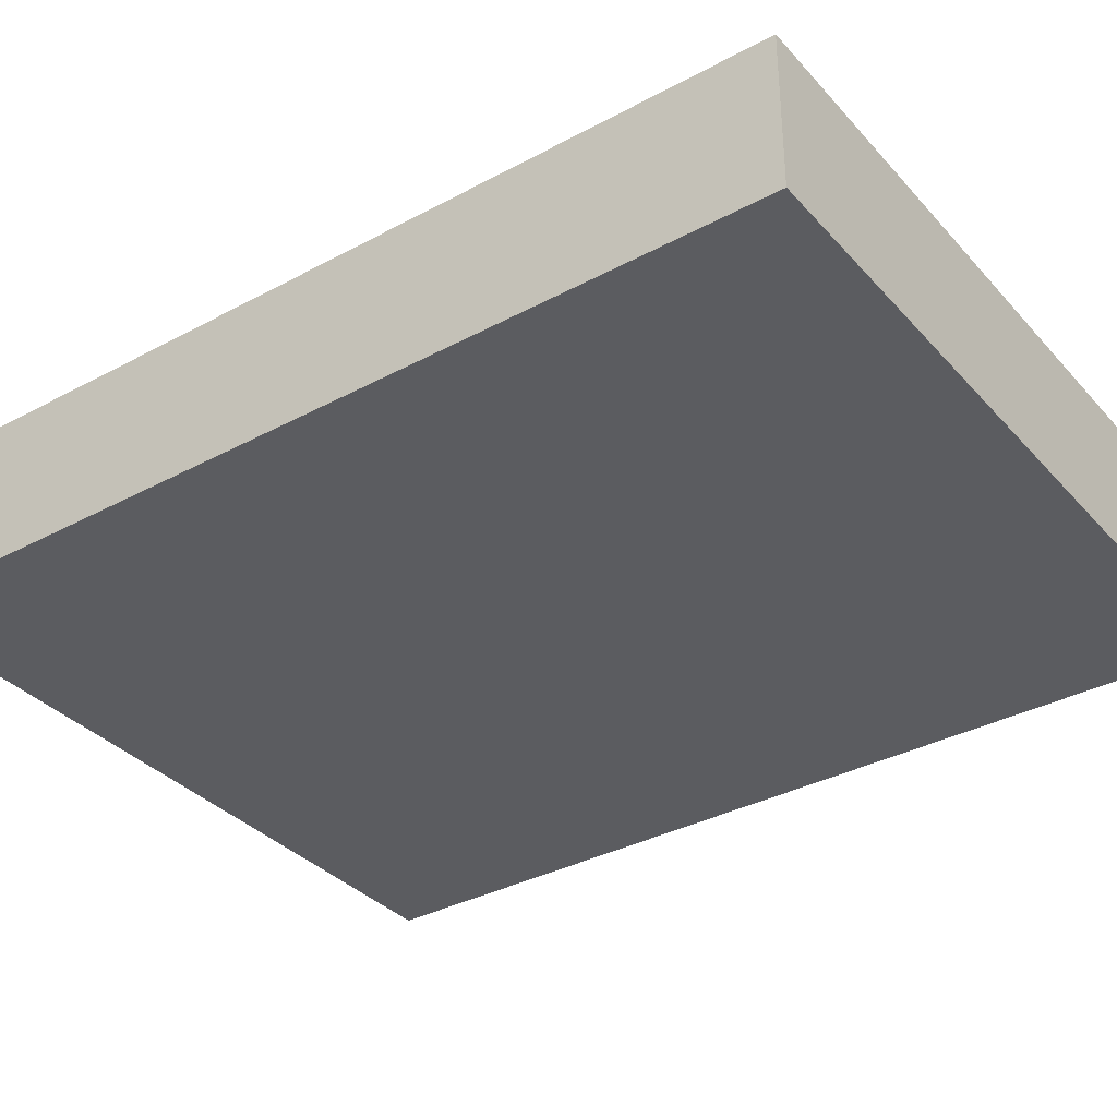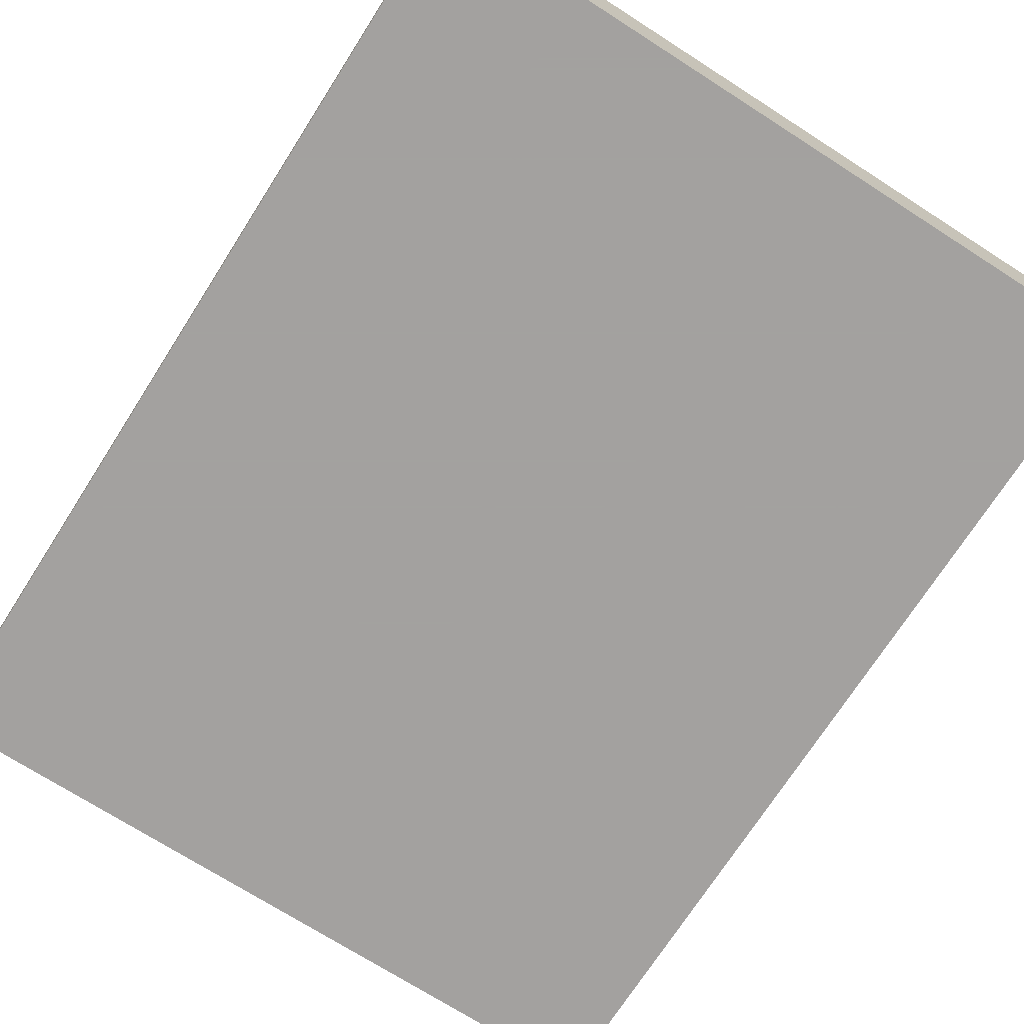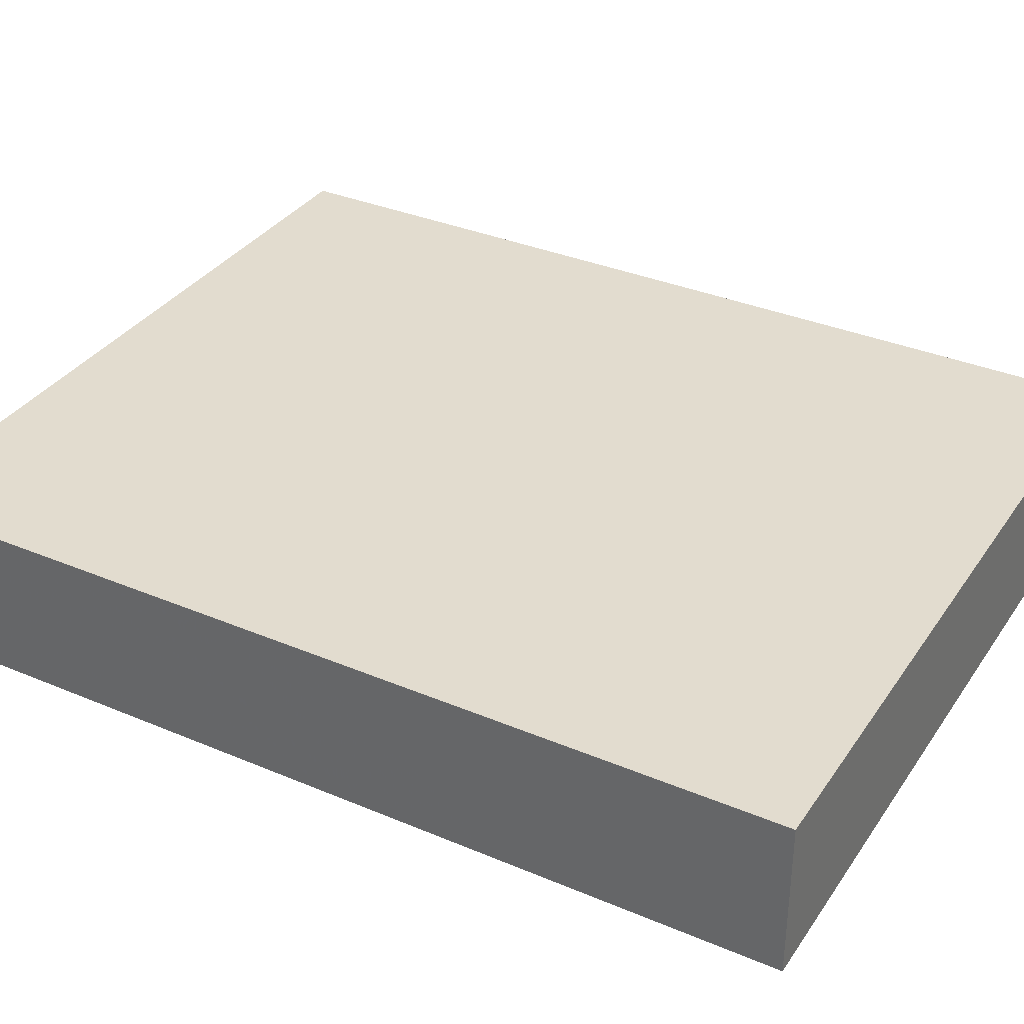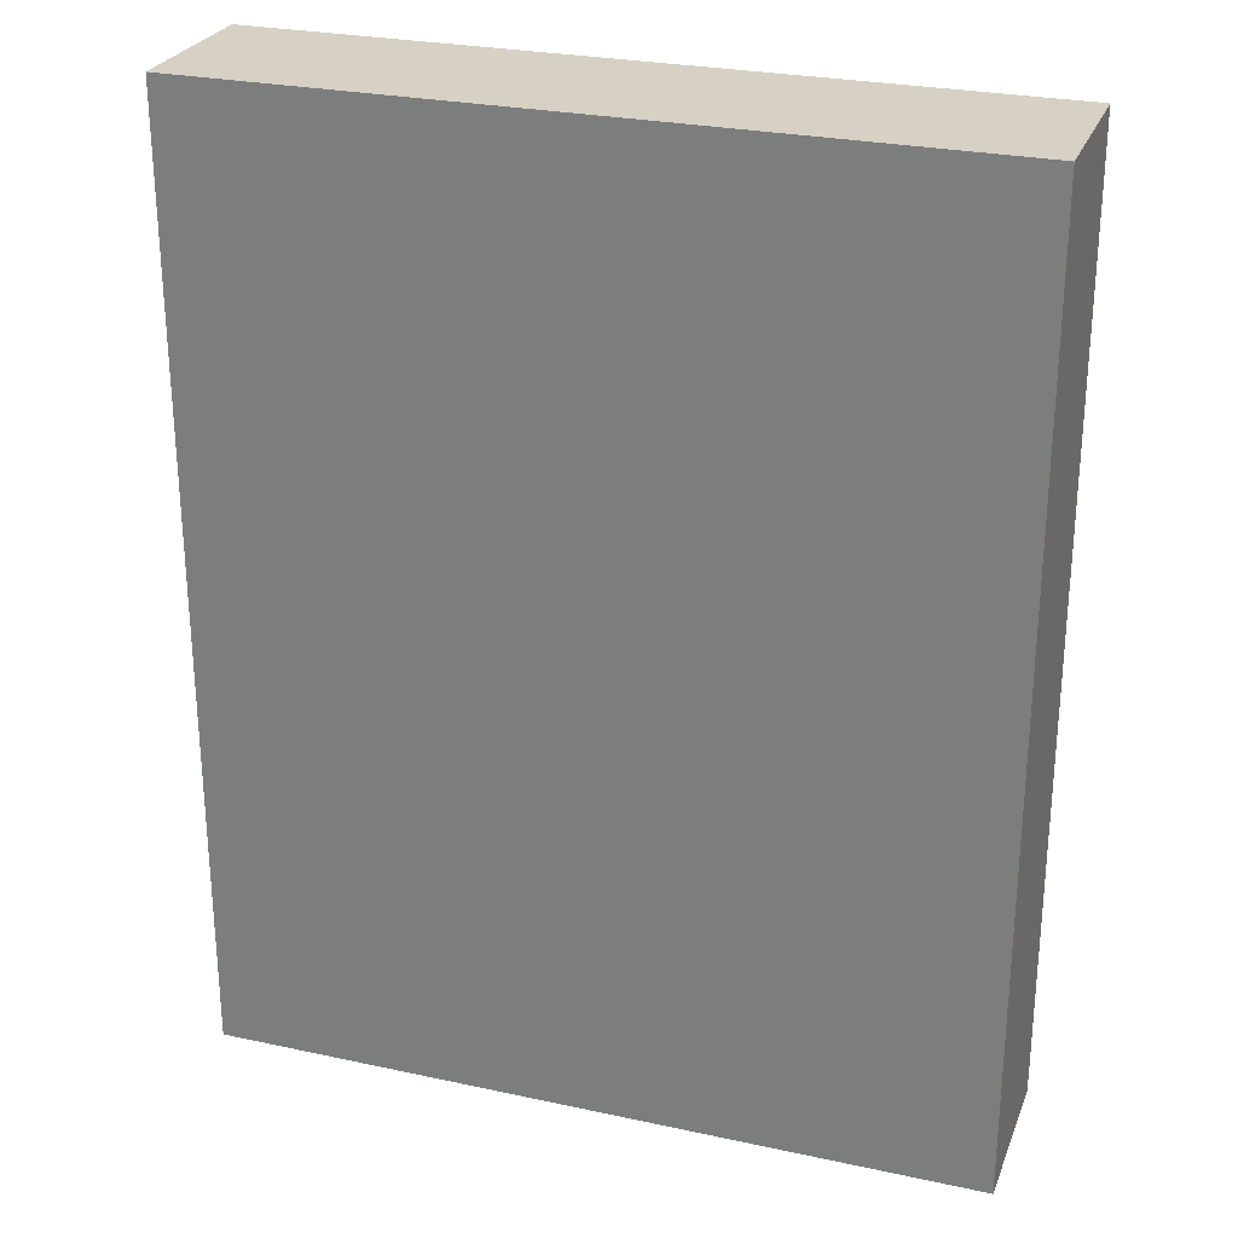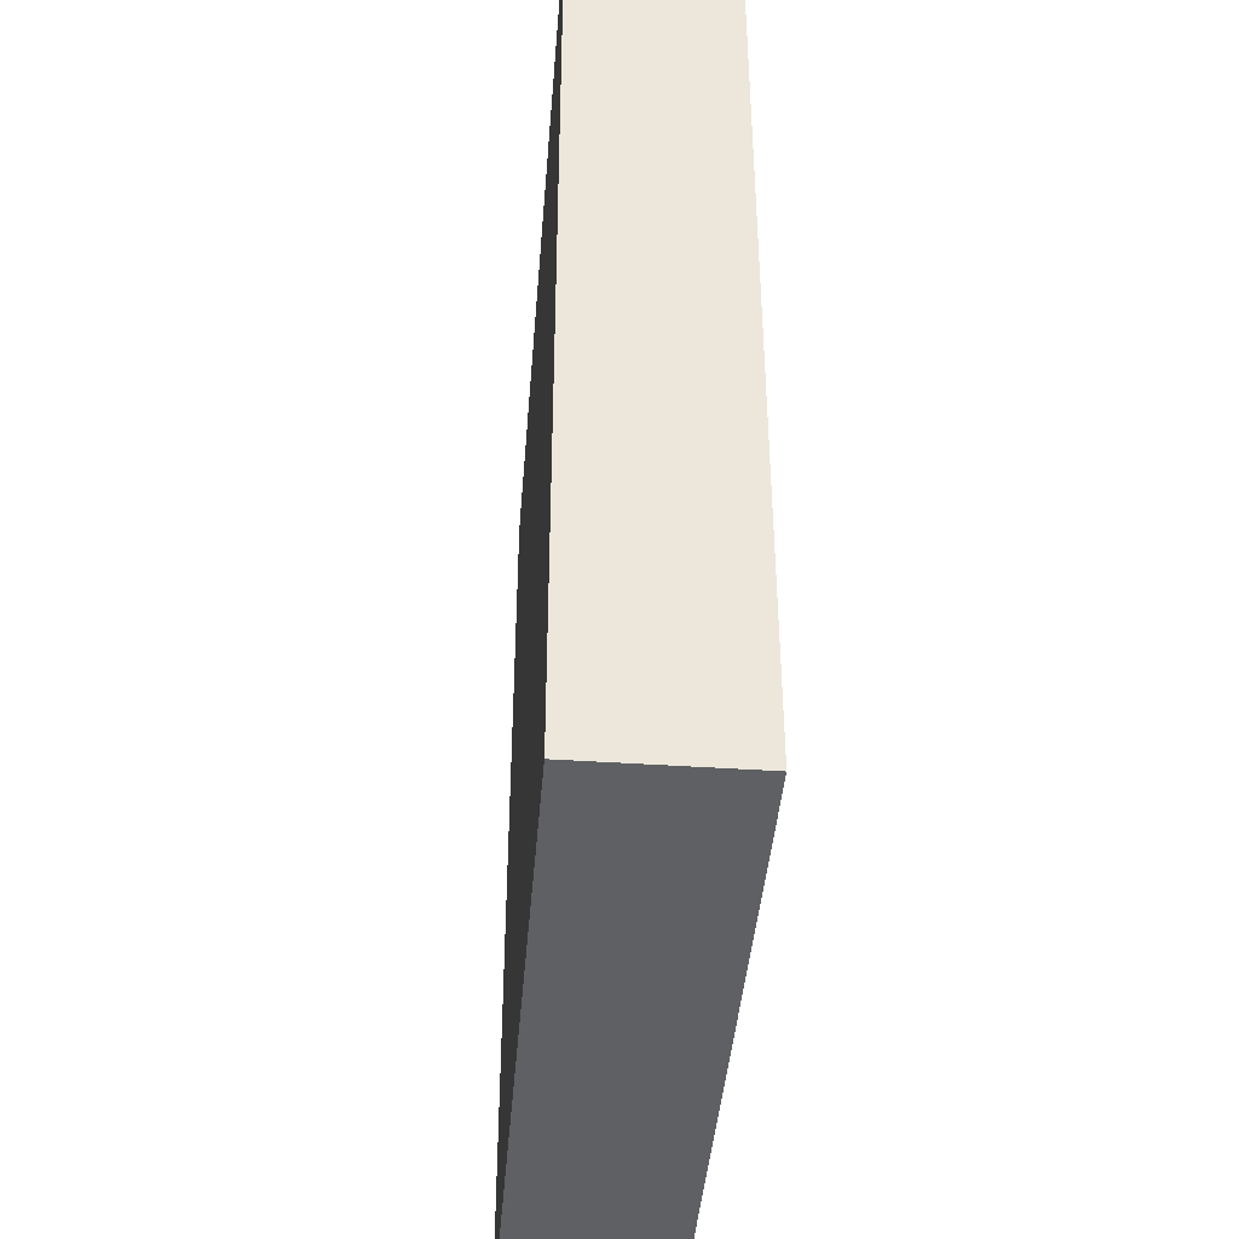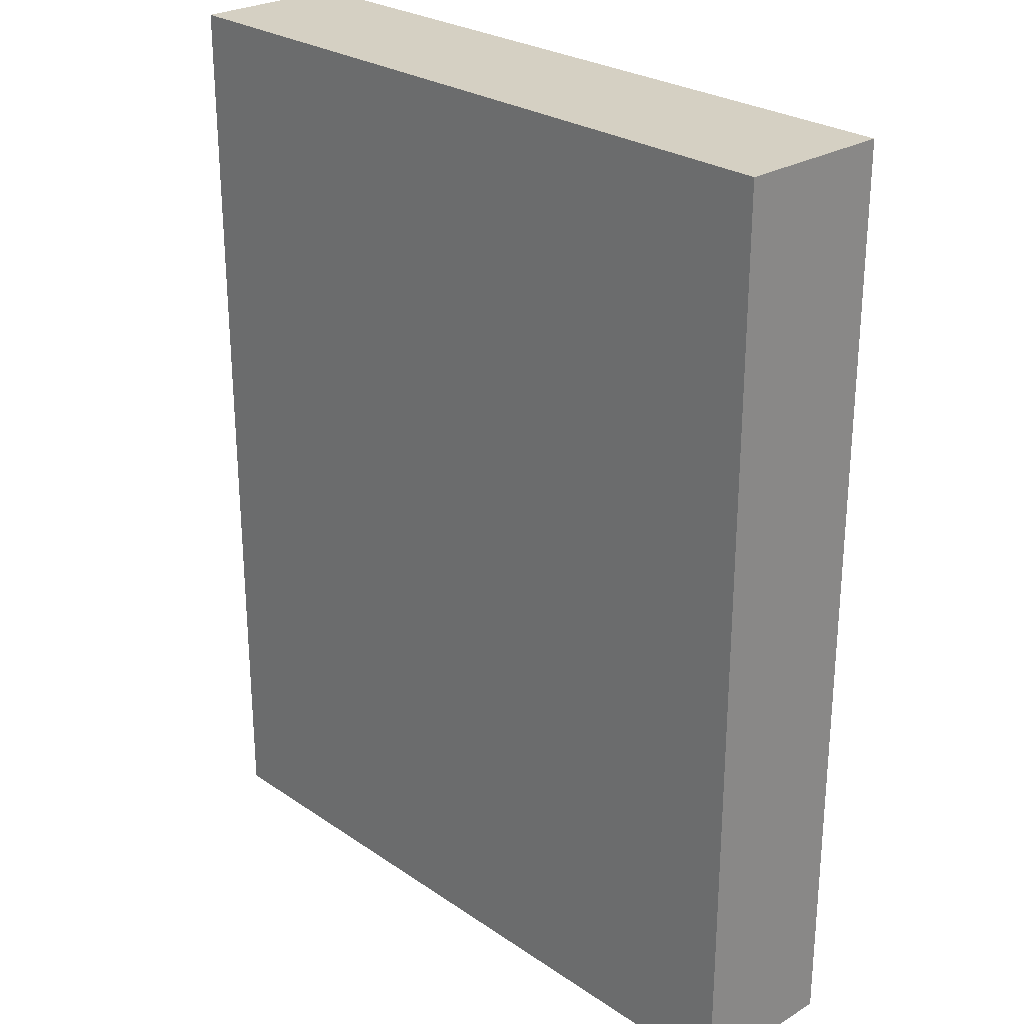
<metadata>
{"format":"obj","ext":"obj","renderer":"f3d","projection":"perspective","resolution":1024,"background":"white","views":[{"elev":-35.0,"azim":125.6,"up":"+Z"},{"elev":-72.3,"azim":147.4,"up":"+Z"},{"elev":34.6,"azim":119.5,"up":"+Z"},{"elev":26.9,"azim":18.6,"up":"+Y"},{"elev":-42.5,"azim":85.4,"up":"+Y"},{"elev":26.4,"azim":46.7,"up":"+Y"}]}
</metadata>
<code>
o convex_0
v 0.09198 0.1156 0.01962
v -0.09234 -0.1156 -0.01912
v 0.09198 -0.1156 -0.01912
v -0.09234 0.1156 -0.01912
v -0.09234 -0.1156 0.01962
v -0.09234 0.1156 0.01962
v 0.09198 0.1156 -0.01912
v 0.09198 -0.1156 0.01962
f 5 3 8
f 3 2 4
f 2 3 5
f 4 2 5
f 1 4 6
f 5 1 6
f 4 5 6
f 1 3 7
f 3 4 7
f 4 1 7
f 3 1 8
f 1 5 8

</code>
